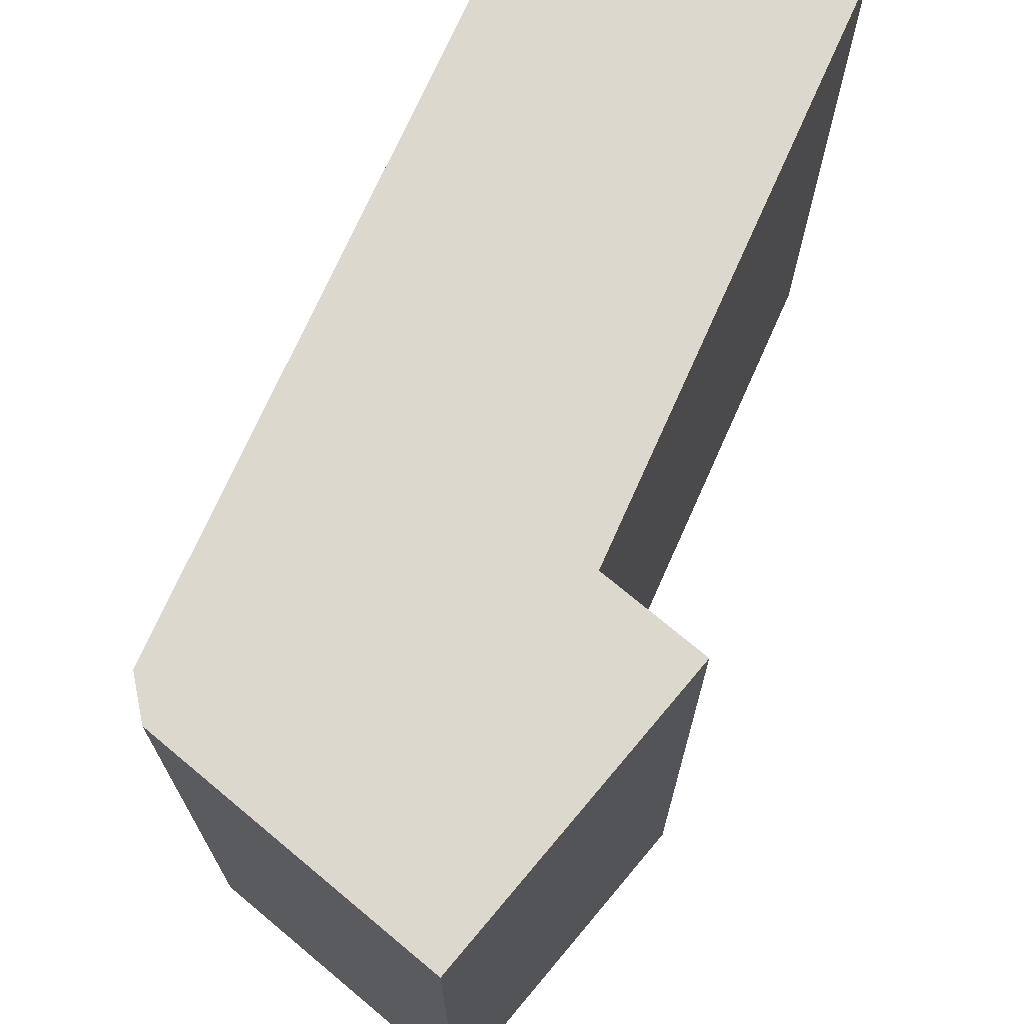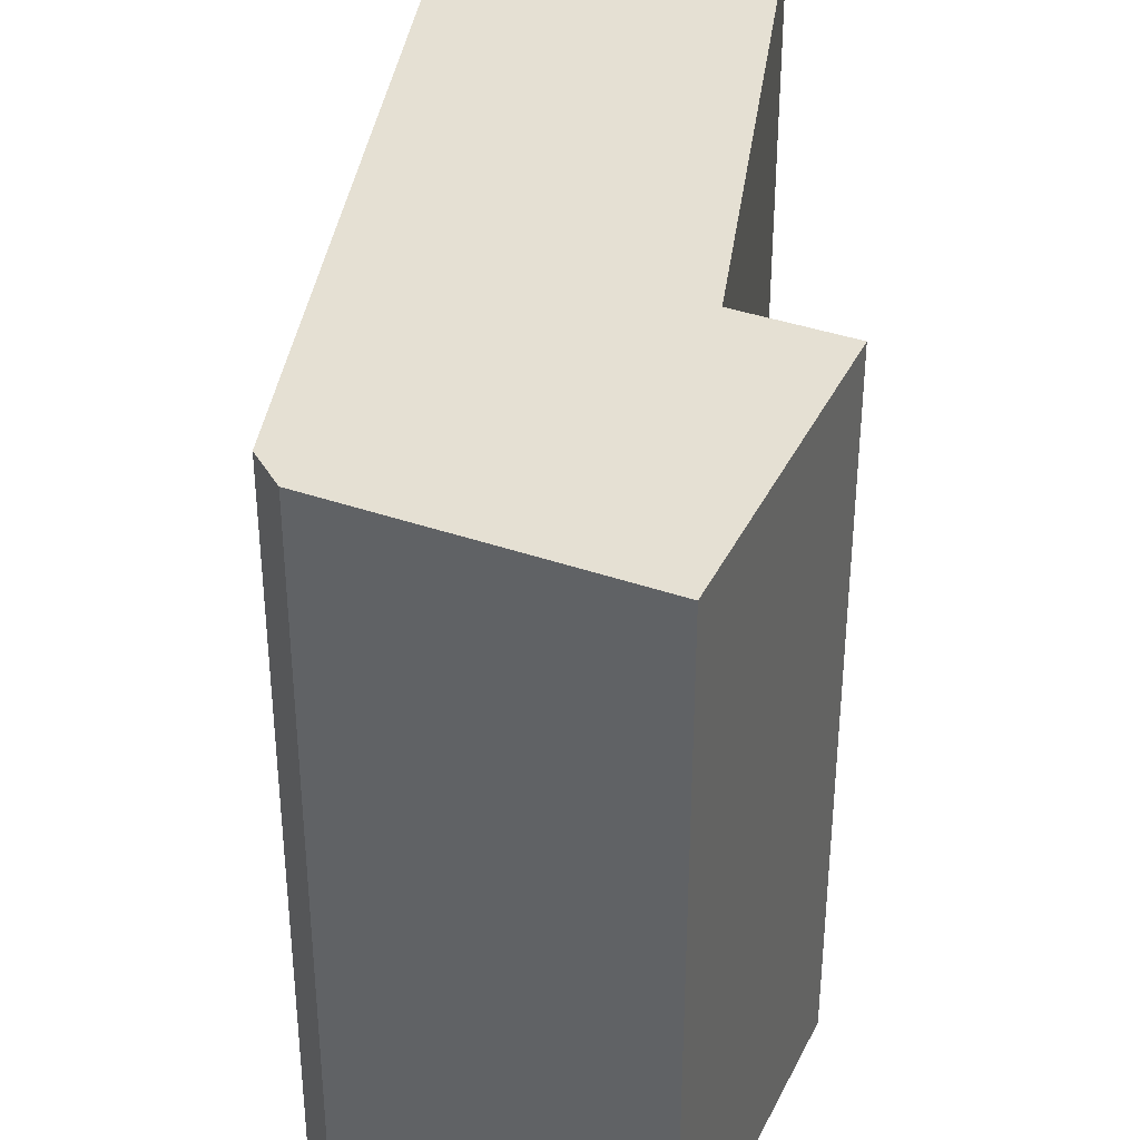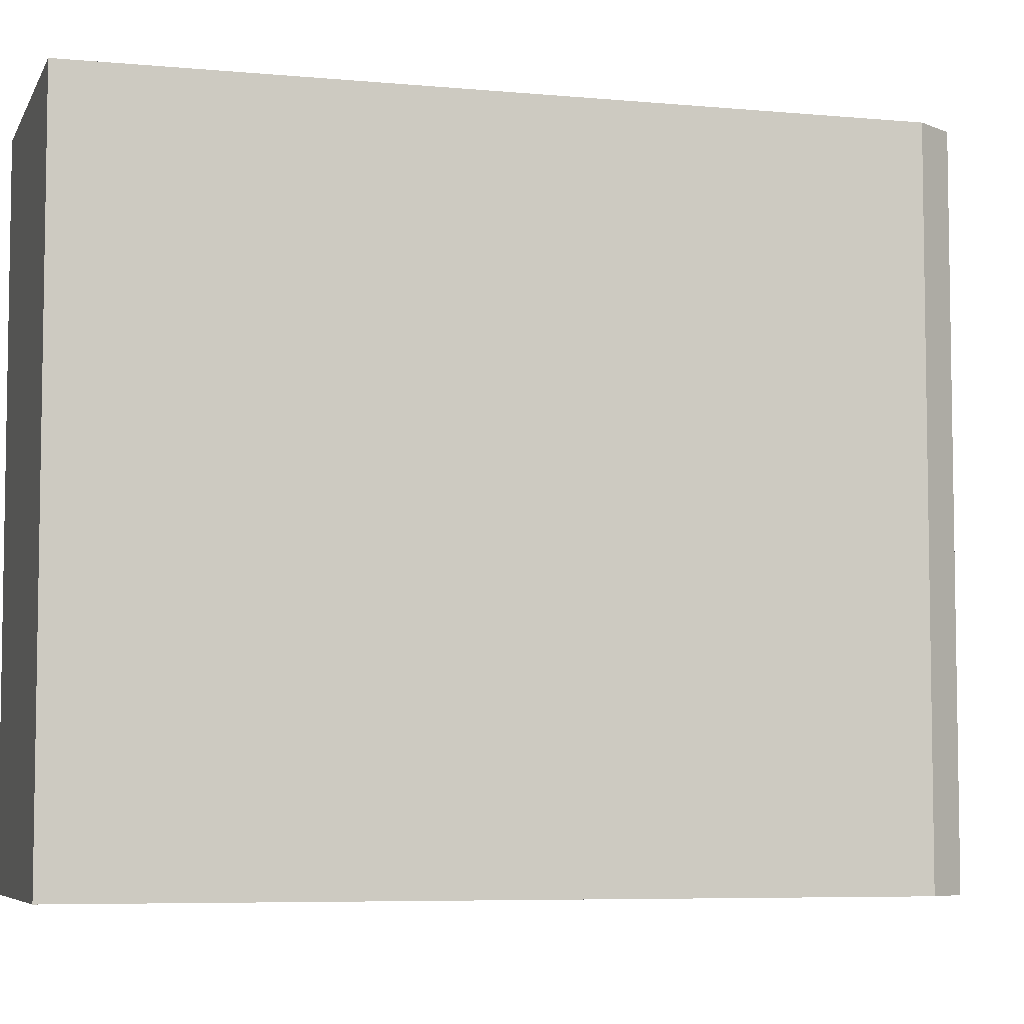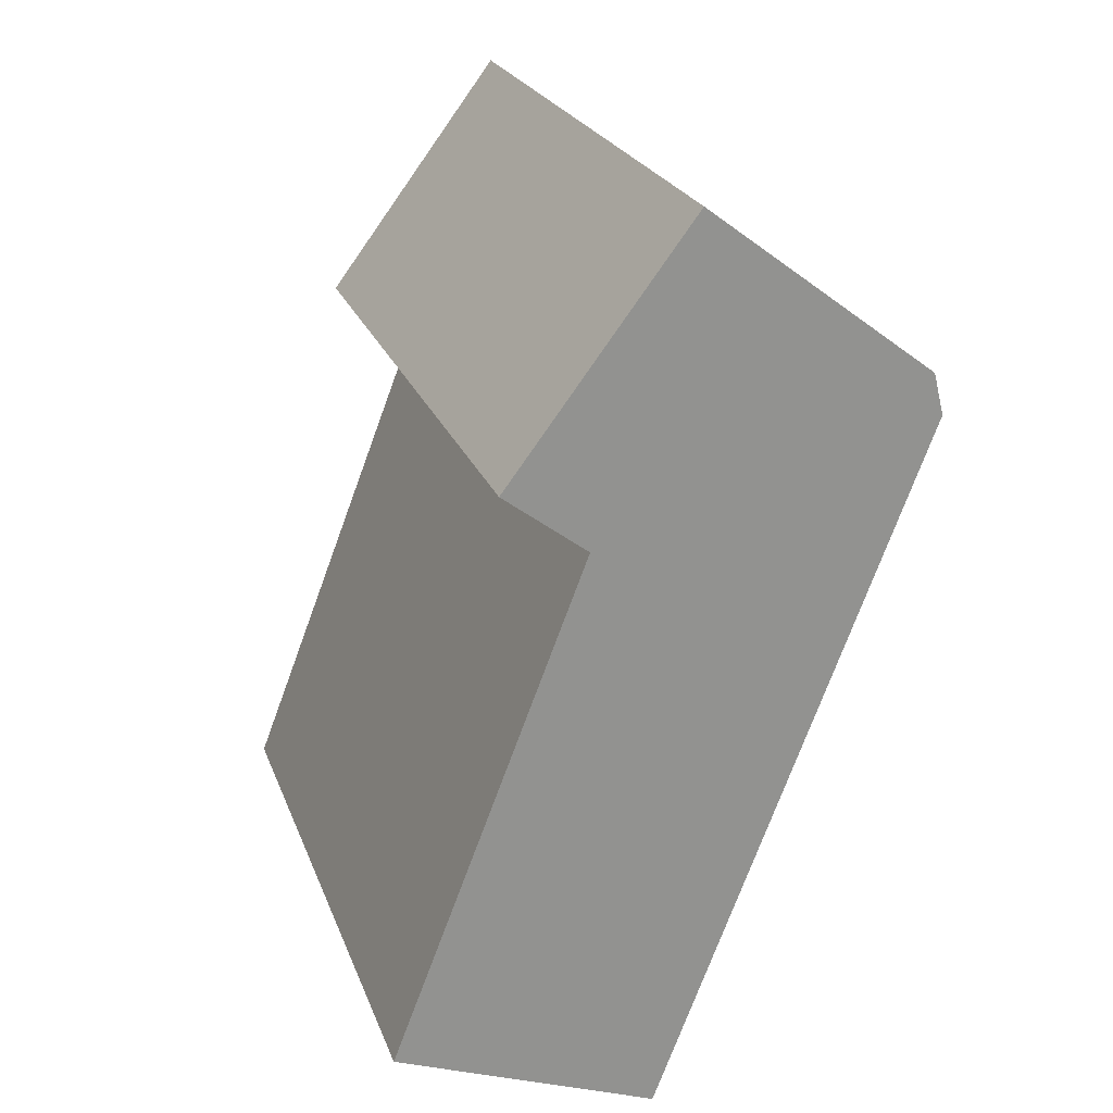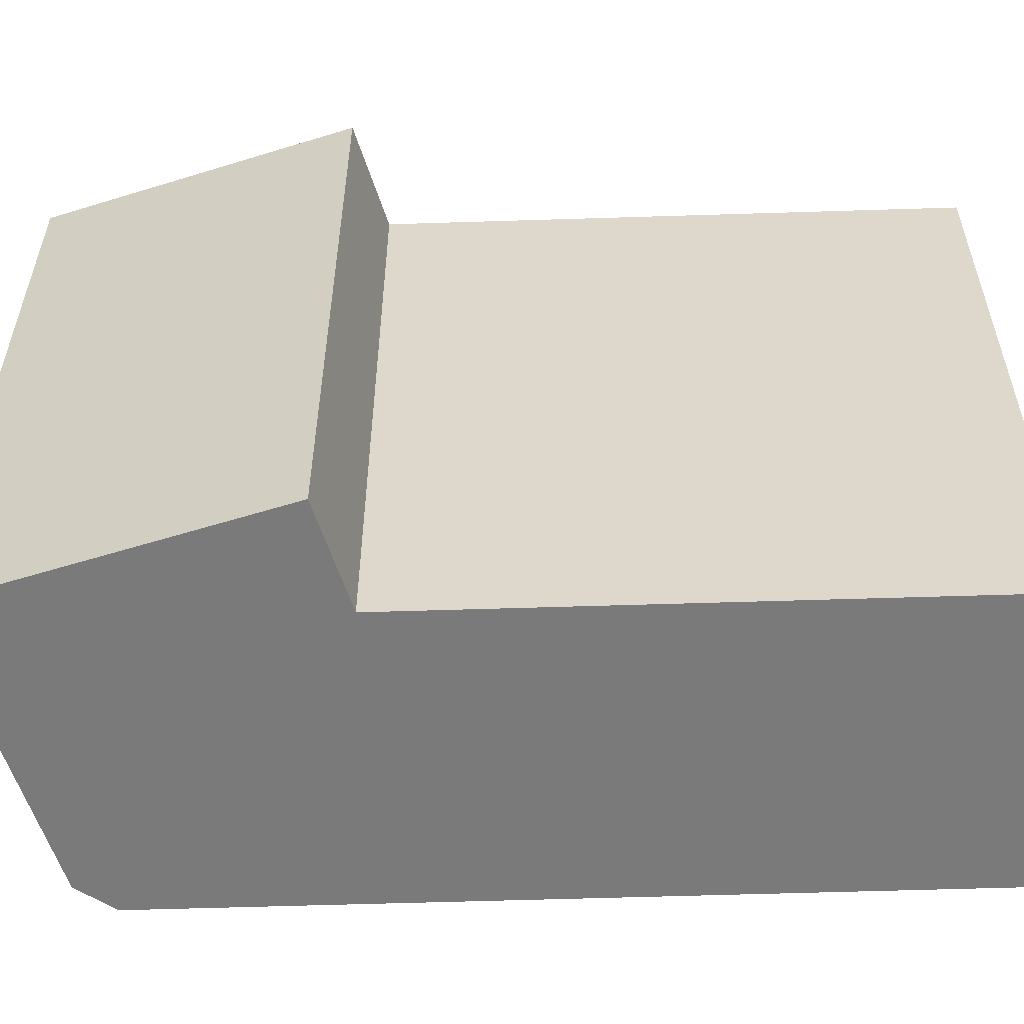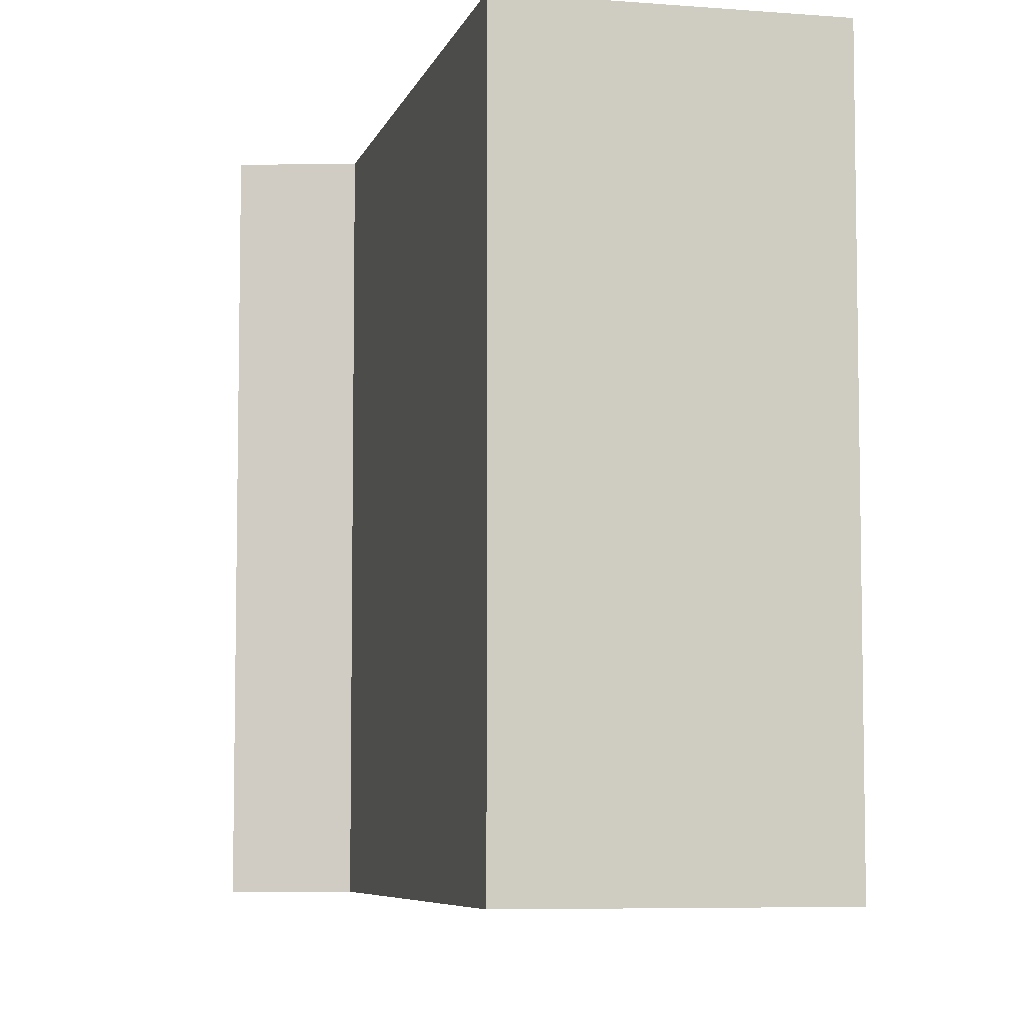
<metadata>
{"format":"obj","ext":"obj","renderer":"f3d","projection":"perspective","resolution":1024,"background":"white","views":[{"elev":72.1,"azim":2.9,"up":"+Y"},{"elev":38.2,"azim":-13.2,"up":"+Y"},{"elev":-6.2,"azim":-127.0,"up":"+Y"},{"elev":23.3,"azim":162.6,"up":"+Z"},{"elev":-58.1,"azim":70.8,"up":"+Y"},{"elev":-6.5,"azim":145.4,"up":"+Y"}]}
</metadata>
<code>
v  11.51 28.3 -29.87
v  14.48 28.3 -3.989
v  22.78 28.3 -25.53
v  4.451 28.3 -11.55
v  13.25 28.3 5.105
v  10.21 28.3 9.138
v  0.4518 28.3 1.787
v  0.0006047 28.3 -0.0008951
v  16.7 28.3 -2.319
v  18.06 28.3 -1.288
v  14.58 28.3 -3.913
v  0.4512 -1.095e-16 1.788
v  13.25 -3.126e-16 5.105
v  10.21 -5.596e-16 9.139
v  18.06 7.884e-17 -1.288
v  0 0 0
v  16.7 1.419e-16 -2.318
v  14.58 2.395e-16 -3.912
v  4.451 7.071e-16 -11.55
v  14.48 2.442e-16 -3.988
v  22.78 1.563e-15 -25.53
v  11.51 1.829e-15 -29.87
g defaultobject
f 1 2 3
f 2 1 4
f 2 4 5
f 5 4 6
f 6 4 7
f 7 4 8
f 9 5 10
f 5 9 11
f 5 11 2
f 12 13 14
f 13 12 15
f 15 12 16
f 15 16 17
f 17 16 18
f 18 16 19
f 18 19 20
f 20 19 21
f 21 19 22
f 16 7 8
f 7 16 12
f 12 6 7
f 6 12 14
f 21 1 3
f 1 21 22
f 15 9 10
f 9 15 11
f 11 15 2
f 2 15 20
f 20 15 17
f 20 17 18
f 10 13 15
f 13 10 14
f 14 10 6
f 6 10 5
f 22 4 1
f 4 22 8
f 8 22 16
f 16 22 19
f 2 21 3
f 21 2 20

</code>
